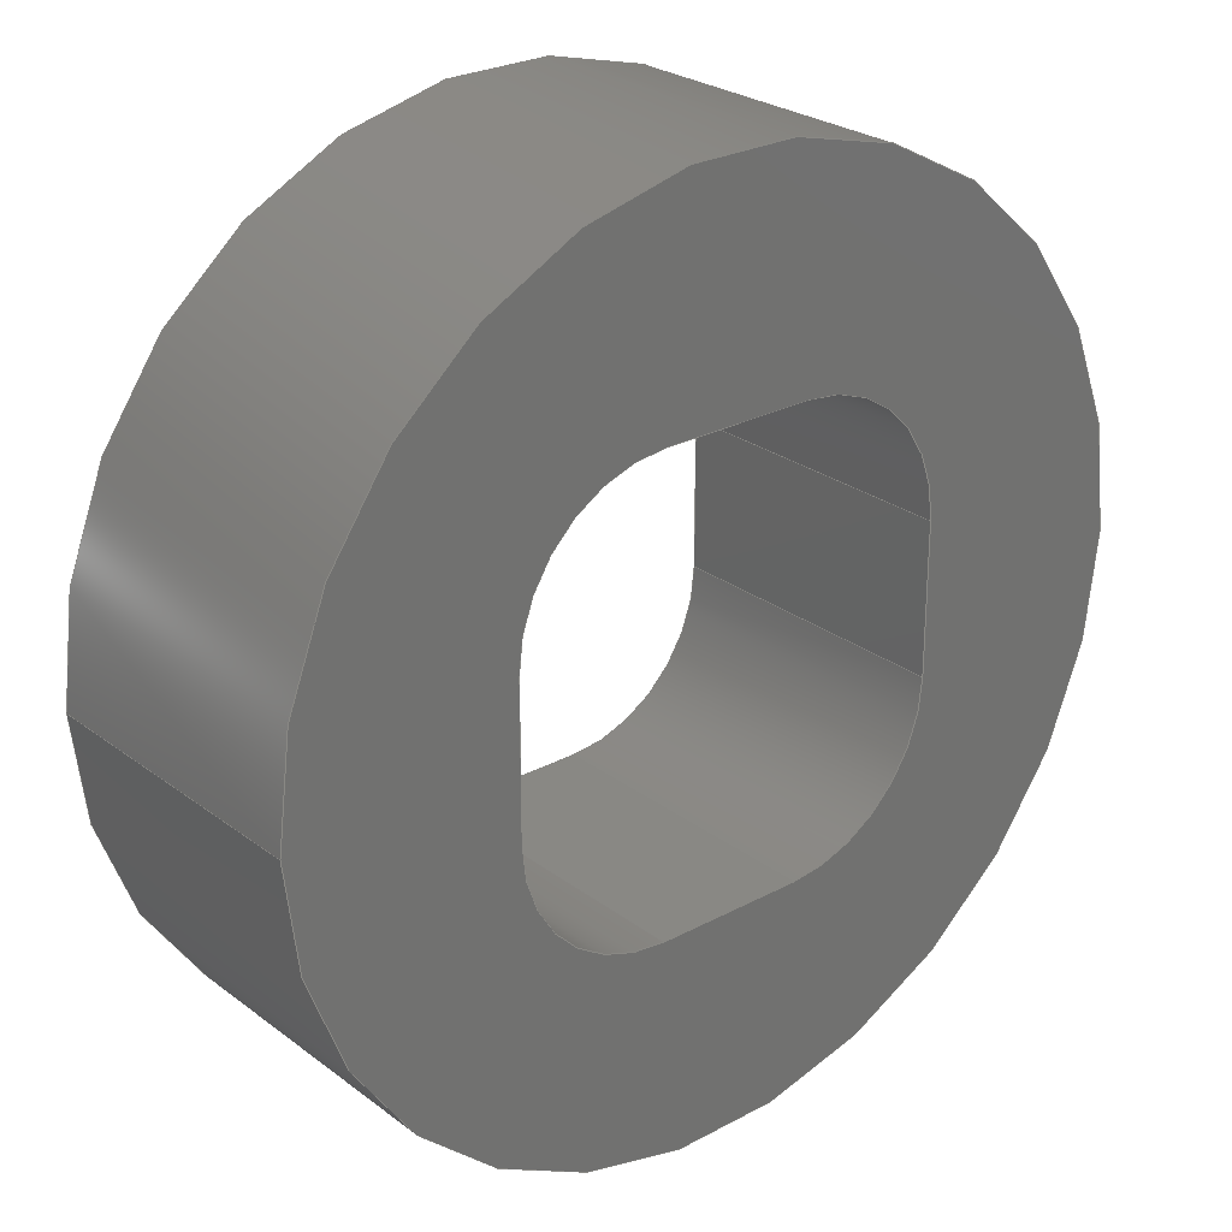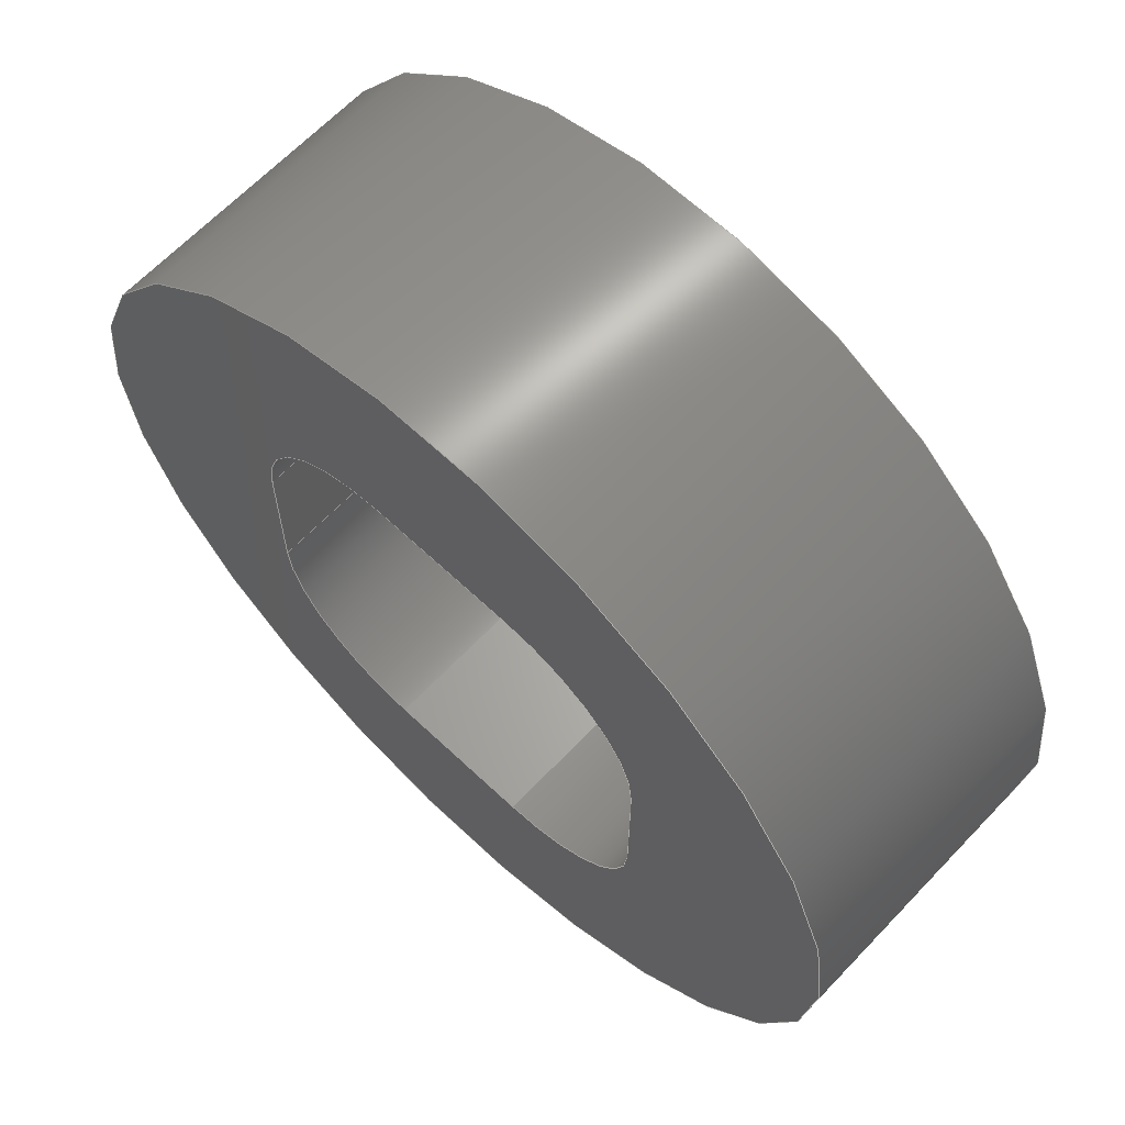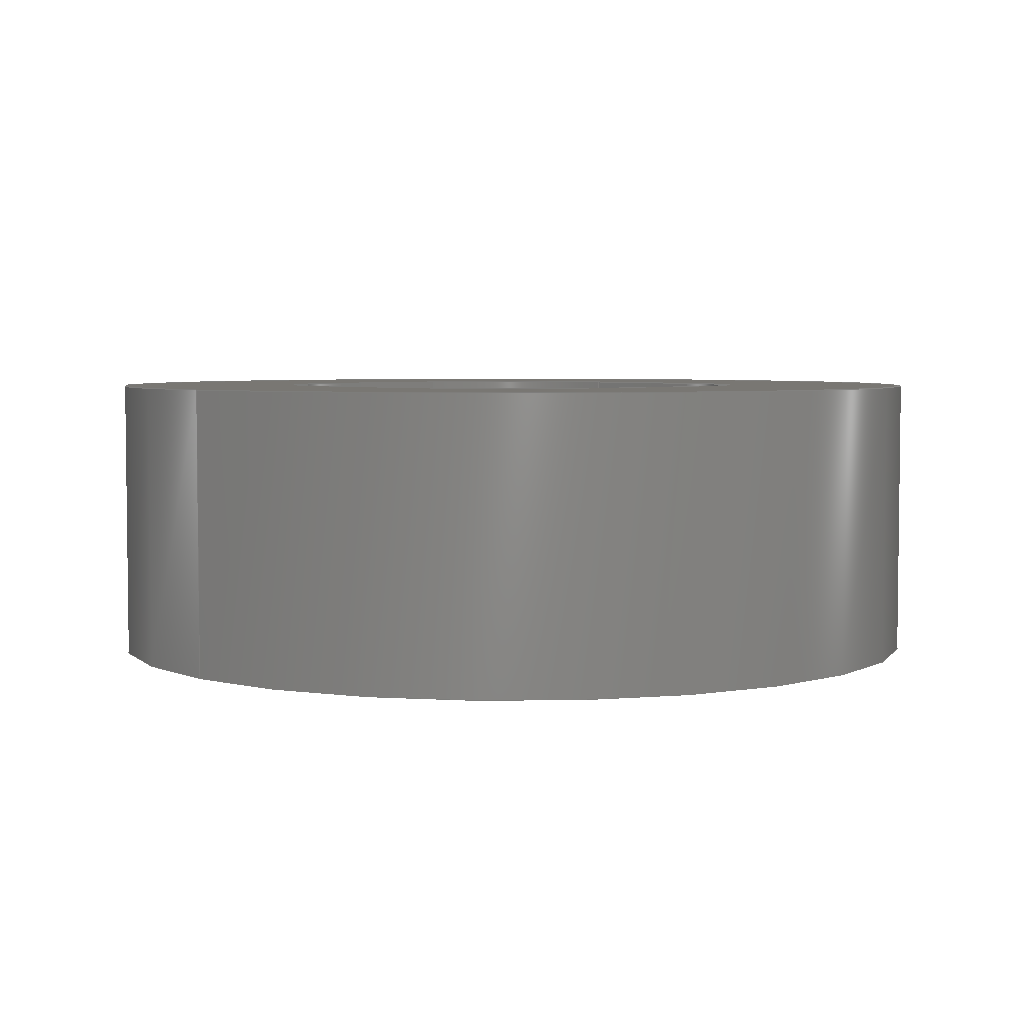
<metadata>
{"format":"step","ext":"step","renderer":"f3d","projection":"perspective","resolution":1024,"background":"white","views":[{"elev":26.1,"azim":-40.4,"up":"+Z"},{"elev":64.7,"azim":43.5,"up":"+Z"},{"elev":4.4,"azim":-43.8,"up":"+Y"}]}
</metadata>
<code>
ISO-10303-21;
DATA;
#1=PROPERTY_DEFINITION_REPRESENTATION(#5,#3);
#2=PROPERTY_DEFINITION_REPRESENTATION(#6,#4);
#3=REPRESENTATION('',(#7),#350);
#4=REPRESENTATION('',(#8),#350);
#5=PROPERTY_DEFINITION('pmi validation property','',#355);
#6=PROPERTY_DEFINITION('pmi validation property','',#355);
#7=VALUE_REPRESENTATION_ITEM('number of annotations',COUNT_MEASURE(0));
#8=VALUE_REPRESENTATION_ITEM('number of views',COUNT_MEASURE(0));
#9=SHAPE_REPRESENTATION_RELATIONSHIP('','',#210,#10);
#10=ADVANCED_BREP_SHAPE_REPRESENTATION('',(#208),#350);
#11=CYLINDRICAL_SURFACE('',#225,0.001);
#12=CYLINDRICAL_SURFACE('',#227,0.001);
#13=CYLINDRICAL_SURFACE('',#229,0.001);
#14=CYLINDRICAL_SURFACE('',#231,0.001);
#15=CYLINDRICAL_SURFACE('',#232,0.003);
#16=CIRCLE('',#213,0.001);
#17=CIRCLE('',#214,0.001);
#18=CIRCLE('',#215,0.001);
#19=CIRCLE('',#216,0.001);
#20=CIRCLE('',#217,0.003);
#21=CIRCLE('',#219,0.001);
#22=CIRCLE('',#220,0.001);
#23=CIRCLE('',#221,0.001);
#24=CIRCLE('',#222,0.001);
#25=CIRCLE('',#223,0.003);
#26=ORIENTED_EDGE('',*,*,#78,.F.);
#27=ORIENTED_EDGE('',*,*,#79,.F.);
#28=ORIENTED_EDGE('',*,*,#80,.F.);
#29=ORIENTED_EDGE('',*,*,#81,.F.);
#30=ORIENTED_EDGE('',*,*,#82,.F.);
#31=ORIENTED_EDGE('',*,*,#83,.F.);
#32=ORIENTED_EDGE('',*,*,#84,.F.);
#33=ORIENTED_EDGE('',*,*,#85,.F.);
#34=ORIENTED_EDGE('',*,*,#86,.F.);
#35=ORIENTED_EDGE('',*,*,#87,.T.);
#36=ORIENTED_EDGE('',*,*,#88,.T.);
#37=ORIENTED_EDGE('',*,*,#89,.T.);
#38=ORIENTED_EDGE('',*,*,#90,.T.);
#39=ORIENTED_EDGE('',*,*,#91,.T.);
#40=ORIENTED_EDGE('',*,*,#92,.T.);
#41=ORIENTED_EDGE('',*,*,#93,.T.);
#42=ORIENTED_EDGE('',*,*,#94,.T.);
#43=ORIENTED_EDGE('',*,*,#95,.T.);
#44=ORIENTED_EDGE('',*,*,#78,.T.);
#45=ORIENTED_EDGE('',*,*,#96,.T.);
#46=ORIENTED_EDGE('',*,*,#87,.F.);
#47=ORIENTED_EDGE('',*,*,#97,.F.);
#48=ORIENTED_EDGE('',*,*,#85,.T.);
#49=ORIENTED_EDGE('',*,*,#98,.T.);
#50=ORIENTED_EDGE('',*,*,#88,.F.);
#51=ORIENTED_EDGE('',*,*,#96,.F.);
#52=ORIENTED_EDGE('',*,*,#84,.T.);
#53=ORIENTED_EDGE('',*,*,#99,.T.);
#54=ORIENTED_EDGE('',*,*,#89,.F.);
#55=ORIENTED_EDGE('',*,*,#98,.F.);
#56=ORIENTED_EDGE('',*,*,#83,.T.);
#57=ORIENTED_EDGE('',*,*,#100,.T.);
#58=ORIENTED_EDGE('',*,*,#90,.F.);
#59=ORIENTED_EDGE('',*,*,#99,.F.);
#60=ORIENTED_EDGE('',*,*,#82,.T.);
#61=ORIENTED_EDGE('',*,*,#101,.T.);
#62=ORIENTED_EDGE('',*,*,#91,.F.);
#63=ORIENTED_EDGE('',*,*,#100,.F.);
#64=ORIENTED_EDGE('',*,*,#81,.T.);
#65=ORIENTED_EDGE('',*,*,#102,.T.);
#66=ORIENTED_EDGE('',*,*,#92,.F.);
#67=ORIENTED_EDGE('',*,*,#101,.F.);
#68=ORIENTED_EDGE('',*,*,#80,.T.);
#69=ORIENTED_EDGE('',*,*,#103,.T.);
#70=ORIENTED_EDGE('',*,*,#93,.F.);
#71=ORIENTED_EDGE('',*,*,#102,.F.);
#72=ORIENTED_EDGE('',*,*,#79,.T.);
#73=ORIENTED_EDGE('',*,*,#97,.T.);
#74=ORIENTED_EDGE('',*,*,#94,.F.);
#75=ORIENTED_EDGE('',*,*,#103,.F.);
#76=ORIENTED_EDGE('',*,*,#86,.T.);
#77=ORIENTED_EDGE('',*,*,#95,.F.);
#78=EDGE_CURVE('',#104,#105,#122,.T.);
#79=EDGE_CURVE('',#106,#104,#16,.T.);
#80=EDGE_CURVE('',#107,#106,#123,.T.);
#81=EDGE_CURVE('',#108,#107,#17,.T.);
#82=EDGE_CURVE('',#109,#108,#124,.T.);
#83=EDGE_CURVE('',#110,#109,#18,.T.);
#84=EDGE_CURVE('',#111,#110,#125,.T.);
#85=EDGE_CURVE('',#105,#111,#19,.T.);
#86=EDGE_CURVE('',#112,#112,#20,.T.);
#87=EDGE_CURVE('',#113,#114,#126,.T.);
#88=EDGE_CURVE('',#114,#115,#21,.T.);
#89=EDGE_CURVE('',#115,#116,#127,.T.);
#90=EDGE_CURVE('',#116,#117,#22,.T.);
#91=EDGE_CURVE('',#117,#118,#128,.T.);
#92=EDGE_CURVE('',#118,#119,#23,.T.);
#93=EDGE_CURVE('',#119,#120,#129,.T.);
#94=EDGE_CURVE('',#120,#113,#24,.T.);
#95=EDGE_CURVE('',#121,#121,#25,.T.);
#96=EDGE_CURVE('',#105,#114,#130,.T.);
#97=EDGE_CURVE('',#104,#113,#131,.T.);
#98=EDGE_CURVE('',#111,#115,#132,.T.);
#99=EDGE_CURVE('',#110,#116,#133,.T.);
#100=EDGE_CURVE('',#109,#117,#134,.T.);
#101=EDGE_CURVE('',#108,#118,#135,.T.);
#102=EDGE_CURVE('',#107,#119,#136,.T.);
#103=EDGE_CURVE('',#106,#120,#137,.T.);
#104=VERTEX_POINT('',#296);
#105=VERTEX_POINT('',#297);
#106=VERTEX_POINT('',#299);
#107=VERTEX_POINT('',#301);
#108=VERTEX_POINT('',#303);
#109=VERTEX_POINT('',#305);
#110=VERTEX_POINT('',#307);
#111=VERTEX_POINT('',#309);
#112=VERTEX_POINT('',#312);
#113=VERTEX_POINT('',#315);
#114=VERTEX_POINT('',#316);
#115=VERTEX_POINT('',#318);
#116=VERTEX_POINT('',#320);
#117=VERTEX_POINT('',#322);
#118=VERTEX_POINT('',#324);
#119=VERTEX_POINT('',#326);
#120=VERTEX_POINT('',#328);
#121=VERTEX_POINT('',#331);
#122=LINE('',#295,#138);
#123=LINE('',#300,#139);
#124=LINE('',#304,#140);
#125=LINE('',#308,#141);
#126=LINE('',#314,#142);
#127=LINE('',#319,#143);
#128=LINE('',#323,#144);
#129=LINE('',#327,#145);
#130=LINE('',#333,#146);
#131=LINE('',#334,#147);
#132=LINE('',#336,#148);
#133=LINE('',#338,#149);
#134=LINE('',#340,#150);
#135=LINE('',#342,#151);
#136=LINE('',#344,#152);
#137=LINE('',#346,#153);
#138=VECTOR('',#237,1);
#139=VECTOR('',#240,1);
#140=VECTOR('',#243,1);
#141=VECTOR('',#246,1);
#142=VECTOR('',#253,1);
#143=VECTOR('',#256,1);
#144=VECTOR('',#259,1);
#145=VECTOR('',#262,1);
#146=VECTOR('',#269,1);
#147=VECTOR('',#270,1);
#148=VECTOR('',#273,1);
#149=VECTOR('',#276,1);
#150=VECTOR('',#279,1);
#151=VECTOR('',#282,1);
#152=VECTOR('',#285,1);
#153=VECTOR('',#288,1);
#154=EDGE_LOOP('',(#26,#27,#28,#29,#30,#31,#32,#33));
#155=EDGE_LOOP('',(#34));
#156=EDGE_LOOP('',(#35,#36,#37,#38,#39,#40,#41,#42));
#157=EDGE_LOOP('',(#43));
#158=EDGE_LOOP('',(#44,#45,#46,#47));
#159=EDGE_LOOP('',(#48,#49,#50,#51));
#160=EDGE_LOOP('',(#52,#53,#54,#55));
#161=EDGE_LOOP('',(#56,#57,#58,#59));
#162=EDGE_LOOP('',(#60,#61,#62,#63));
#163=EDGE_LOOP('',(#64,#65,#66,#67));
#164=EDGE_LOOP('',(#68,#69,#70,#71));
#165=EDGE_LOOP('',(#72,#73,#74,#75));
#166=EDGE_LOOP('',(#76));
#167=EDGE_LOOP('',(#77));
#168=FACE_BOUND('',#154,.T.);
#169=FACE_BOUND('',#155,.T.);
#170=FACE_BOUND('',#156,.T.);
#171=FACE_BOUND('',#157,.T.);
#172=FACE_BOUND('',#158,.T.);
#173=FACE_BOUND('',#159,.T.);
#174=FACE_BOUND('',#160,.T.);
#175=FACE_BOUND('',#161,.T.);
#176=FACE_BOUND('',#162,.T.);
#177=FACE_BOUND('',#163,.T.);
#178=FACE_BOUND('',#164,.T.);
#179=FACE_BOUND('',#165,.T.);
#180=FACE_BOUND('',#166,.T.);
#181=FACE_BOUND('',#167,.T.);
#182=PLANE('',#212);
#183=PLANE('',#218);
#184=PLANE('',#224);
#185=PLANE('',#226);
#186=PLANE('',#228);
#187=PLANE('',#230);
#188=ADVANCED_FACE('',(#168,#169),#182,.F.);
#189=ADVANCED_FACE('',(#170,#171),#183,.T.);
#190=ADVANCED_FACE('',(#172),#184,.T.);
#191=ADVANCED_FACE('',(#173),#11,.F.);
#192=ADVANCED_FACE('',(#174),#185,.T.);
#193=ADVANCED_FACE('',(#175),#12,.F.);
#194=ADVANCED_FACE('',(#176),#186,.T.);
#195=ADVANCED_FACE('',(#177),#13,.F.);
#196=ADVANCED_FACE('',(#178),#187,.T.);
#197=ADVANCED_FACE('',(#179),#14,.F.);
#198=ADVANCED_FACE('',(#180,#181),#15,.T.);
#199=CLOSED_SHELL('',(#188,#189,#190,#191,#192,#193,#194,#195,#196,#197,
#198));
#200=STYLED_ITEM('',(#201),#208);
#201=PRESENTATION_STYLE_ASSIGNMENT((#202));
#202=SURFACE_STYLE_USAGE(.BOTH.,#203);
#203=SURFACE_SIDE_STYLE('',(#204));
#204=SURFACE_STYLE_FILL_AREA(#205);
#205=FILL_AREA_STYLE('',(#206));
#206=FILL_AREA_STYLE_COLOUR('',#207);
#207=COLOUR_RGB('',0.749,0.749,0.749);
#208=MANIFOLD_SOLID_BREP('2.9 Hindfoot pitch cap metal',#199);
#209=SHAPE_DEFINITION_REPRESENTATION(#355,#210);
#210=SHAPE_REPRESENTATION('2.9 Hindfoot pitch cap metal',(#211),#350);
#211=AXIS2_PLACEMENT_3D('',#293,#233,#234);
#212=AXIS2_PLACEMENT_3D('',#294,#235,#236);
#213=AXIS2_PLACEMENT_3D('',#298,#238,#239);
#214=AXIS2_PLACEMENT_3D('',#302,#241,#242);
#215=AXIS2_PLACEMENT_3D('',#306,#244,#245);
#216=AXIS2_PLACEMENT_3D('',#310,#247,#248);
#217=AXIS2_PLACEMENT_3D('',#311,#249,#250);
#218=AXIS2_PLACEMENT_3D('',#313,#251,#252);
#219=AXIS2_PLACEMENT_3D('',#317,#254,#255);
#220=AXIS2_PLACEMENT_3D('',#321,#257,#258);
#221=AXIS2_PLACEMENT_3D('',#325,#260,#261);
#222=AXIS2_PLACEMENT_3D('',#329,#263,#264);
#223=AXIS2_PLACEMENT_3D('',#330,#265,#266);
#224=AXIS2_PLACEMENT_3D('',#332,#267,#268);
#225=AXIS2_PLACEMENT_3D('',#335,#271,#272);
#226=AXIS2_PLACEMENT_3D('',#337,#274,#275);
#227=AXIS2_PLACEMENT_3D('',#339,#277,#278);
#228=AXIS2_PLACEMENT_3D('',#341,#280,#281);
#229=AXIS2_PLACEMENT_3D('',#343,#283,#284);
#230=AXIS2_PLACEMENT_3D('',#345,#286,#287);
#231=AXIS2_PLACEMENT_3D('',#347,#289,#290);
#232=AXIS2_PLACEMENT_3D('',#348,#291,#292);
#233=DIRECTION('',(0,0,1));
#234=DIRECTION('',(1,0,0));
#235=DIRECTION('',(0,1,0));
#236=DIRECTION('',(1,0,0));
#237=DIRECTION('',(0,0,1));
#238=DIRECTION('',(0,-1,0));
#239=DIRECTION('',(-1,0,2.168e-16));
#240=DIRECTION('',(1,0,0));
#241=DIRECTION('',(0,-1,0));
#242=DIRECTION('',(-5.421e-16,0,1));
#243=DIRECTION('',(0,0,-1));
#244=DIRECTION('',(0,-1,0));
#245=DIRECTION('',(1,0,-1.084e-16));
#246=DIRECTION('',(-1,0,0));
#247=DIRECTION('',(0,-1,0));
#248=DIRECTION('',(5.421e-16,0,-1));
#249=DIRECTION('',(0,1,0));
#250=DIRECTION('',(-1,0,0));
#251=DIRECTION('',(0,1,0));
#252=DIRECTION('',(1,0,0));
#253=DIRECTION('',(0,0,1));
#254=DIRECTION('',(0,-1,0));
#255=DIRECTION('',(5.421e-16,0,-1));
#256=DIRECTION('',(-1,0,0));
#257=DIRECTION('',(0,-1,0));
#258=DIRECTION('',(1,0,-1.084e-16));
#259=DIRECTION('',(0,0,-1));
#260=DIRECTION('',(0,-1,0));
#261=DIRECTION('',(-5.421e-16,0,1));
#262=DIRECTION('',(1,0,0));
#263=DIRECTION('',(0,-1,0));
#264=DIRECTION('',(-1,0,2.168e-16));
#265=DIRECTION('',(0,1,0));
#266=DIRECTION('',(-1,0,0));
#267=DIRECTION('',(-1,0,0));
#268=DIRECTION('',(0,0,1));
#269=DIRECTION('',(0,1,0));
#270=DIRECTION('',(0,1,0));
#271=DIRECTION('',(0,1,0));
#272=DIRECTION('',(5.421e-16,0,-1));
#273=DIRECTION('',(0,1,0));
#274=DIRECTION('',(0,0,-1));
#275=DIRECTION('',(0,-1,0));
#276=DIRECTION('',(0,1,0));
#277=DIRECTION('',(0,1,0));
#278=DIRECTION('',(1,0,-1.084e-16));
#279=DIRECTION('',(0,1,0));
#280=DIRECTION('',(1,0,0));
#281=DIRECTION('',(0,1,0));
#282=DIRECTION('',(0,1,0));
#283=DIRECTION('',(0,1,0));
#284=DIRECTION('',(-5.421e-16,0,1));
#285=DIRECTION('',(0,1,0));
#286=DIRECTION('',(0,0,1));
#287=DIRECTION('',(1,0,0));
#288=DIRECTION('',(0,1,0));
#289=DIRECTION('',(0,1,0));
#290=DIRECTION('',(-1,0,2.168e-16));
#291=DIRECTION('',(0,1,0));
#292=DIRECTION('',(-1,0,0));
#293=CARTESIAN_POINT('',(0,0,0));
#294=CARTESIAN_POINT('',(0,0,0));
#295=CARTESIAN_POINT('',(0.0015,0,-0.0005));
#296=CARTESIAN_POINT('',(0.0015,0,-0.0005));
#297=CARTESIAN_POINT('',(0.0015,0,0.0005));
#298=CARTESIAN_POINT('',(0.0005,0,-0.0005));
#299=CARTESIAN_POINT('',(0.0005,0,-0.0015));
#300=CARTESIAN_POINT('',(-0.0005,0,-0.0015));
#301=CARTESIAN_POINT('',(-0.0005,0,-0.0015));
#302=CARTESIAN_POINT('',(-0.0005,0,-0.0005));
#303=CARTESIAN_POINT('',(-0.0015,0,-0.0005));
#304=CARTESIAN_POINT('',(-0.0015,0,0.0005));
#305=CARTESIAN_POINT('',(-0.0015,0,0.0005));
#306=CARTESIAN_POINT('',(-0.0005,0,0.0005));
#307=CARTESIAN_POINT('',(-0.0005,0,0.0015));
#308=CARTESIAN_POINT('',(0.0005,0,0.0015));
#309=CARTESIAN_POINT('',(0.0005,0,0.0015));
#310=CARTESIAN_POINT('',(0.0005,0,0.0005));
#311=CARTESIAN_POINT('',(0,0,0));
#312=CARTESIAN_POINT('',(-0.003,0,0));
#313=CARTESIAN_POINT('',(0,0.002,0));
#314=CARTESIAN_POINT('',(0.0015,0.002,-0.0005));
#315=CARTESIAN_POINT('',(0.0015,0.002,-0.0005));
#316=CARTESIAN_POINT('',(0.0015,0.002,0.0005));
#317=CARTESIAN_POINT('',(0.0005,0.002,0.0005));
#318=CARTESIAN_POINT('',(0.0005,0.002,0.0015));
#319=CARTESIAN_POINT('',(0.0005,0.002,0.0015));
#320=CARTESIAN_POINT('',(-0.0005,0.002,0.0015));
#321=CARTESIAN_POINT('',(-0.0005,0.002,0.0005));
#322=CARTESIAN_POINT('',(-0.0015,0.002,0.0005));
#323=CARTESIAN_POINT('',(-0.0015,0.002,0.0005));
#324=CARTESIAN_POINT('',(-0.0015,0.002,-0.0005));
#325=CARTESIAN_POINT('',(-0.0005,0.002,-0.0005));
#326=CARTESIAN_POINT('',(-0.0005,0.002,-0.0015));
#327=CARTESIAN_POINT('',(-0.0005,0.002,-0.0015));
#328=CARTESIAN_POINT('',(0.0005,0.002,-0.0015));
#329=CARTESIAN_POINT('',(0.0005,0.002,-0.0005));
#330=CARTESIAN_POINT('',(0,0.002,0));
#331=CARTESIAN_POINT('',(-0.003,0.002,0));
#332=CARTESIAN_POINT('',(0.0015,0,-0.0005));
#333=CARTESIAN_POINT('',(0.0015,0,0.0005));
#334=CARTESIAN_POINT('',(0.0015,0,-0.0005));
#335=CARTESIAN_POINT('',(0.0005,0,0.0005));
#336=CARTESIAN_POINT('',(0.0005,0,0.0015));
#337=CARTESIAN_POINT('',(0.0005,0,0.0015));
#338=CARTESIAN_POINT('',(-0.0005,0,0.0015));
#339=CARTESIAN_POINT('',(-0.0005,0,0.0005));
#340=CARTESIAN_POINT('',(-0.0015,0,0.0005));
#341=CARTESIAN_POINT('',(-0.0015,0,0.0005));
#342=CARTESIAN_POINT('',(-0.0015,0,-0.0005));
#343=CARTESIAN_POINT('',(-0.0005,0,-0.0005));
#344=CARTESIAN_POINT('',(-0.0005,0,-0.0015));
#345=CARTESIAN_POINT('',(-0.0005,0,-0.0015));
#346=CARTESIAN_POINT('',(0.0005,0,-0.0015));
#347=CARTESIAN_POINT('',(0.0005,0,-0.0005));
#348=CARTESIAN_POINT('',(0,0,0));
#349=MECHANICAL_DESIGN_GEOMETRIC_PRESENTATION_REPRESENTATION('',(#200),
#350);
#350=(
GEOMETRIC_REPRESENTATION_CONTEXT(3)
GLOBAL_UNCERTAINTY_ASSIGNED_CONTEXT((#351))
GLOBAL_UNIT_ASSIGNED_CONTEXT((#354,#353,#352))
REPRESENTATION_CONTEXT('2.9 Hindfoot pitch cap metal',
'TOP_LEVEL_ASSEMBLY_PART')
);
#351=UNCERTAINTY_MEASURE_WITH_UNIT(LENGTH_MEASURE(5e-06),#354,
'DISTANCE_ACCURACY_VALUE','Maximum Tolerance applied to model');
#352=(
NAMED_UNIT(*)
SI_UNIT($,.STERADIAN.)
SOLID_ANGLE_UNIT()
);
#353=(
NAMED_UNIT(*)
PLANE_ANGLE_UNIT()
SI_UNIT($,.RADIAN.)
);
#354=(
LENGTH_UNIT()
NAMED_UNIT(*)
SI_UNIT($,.METRE.)
);
#355=PRODUCT_DEFINITION_SHAPE('','',#356);
#356=PRODUCT_DEFINITION('','',#358,#357);
#357=PRODUCT_DEFINITION_CONTEXT('',#364,'design');
#358=PRODUCT_DEFINITION_FORMATION_WITH_SPECIFIED_SOURCE('','',#360,
 .NOT_KNOWN.);
#359=PRODUCT_RELATED_PRODUCT_CATEGORY('','',(#360));
#360=PRODUCT('2.9 Hindfoot pitch cap metal',
'2.9 Hindfoot pitch cap metal','2.9 Hindfoot pitch cap metal',(#362));
#361=PRODUCT_CATEGORY('','');
#362=PRODUCT_CONTEXT('',#364,'mechanical');
#363=APPLICATION_PROTOCOL_DEFINITION('international standard',
'automotive_design',2010,#364);
#364=APPLICATION_CONTEXT(
'core data for automotive mechanical design processes');
ENDSEC;
END-ISO-10303-21;

</code>
